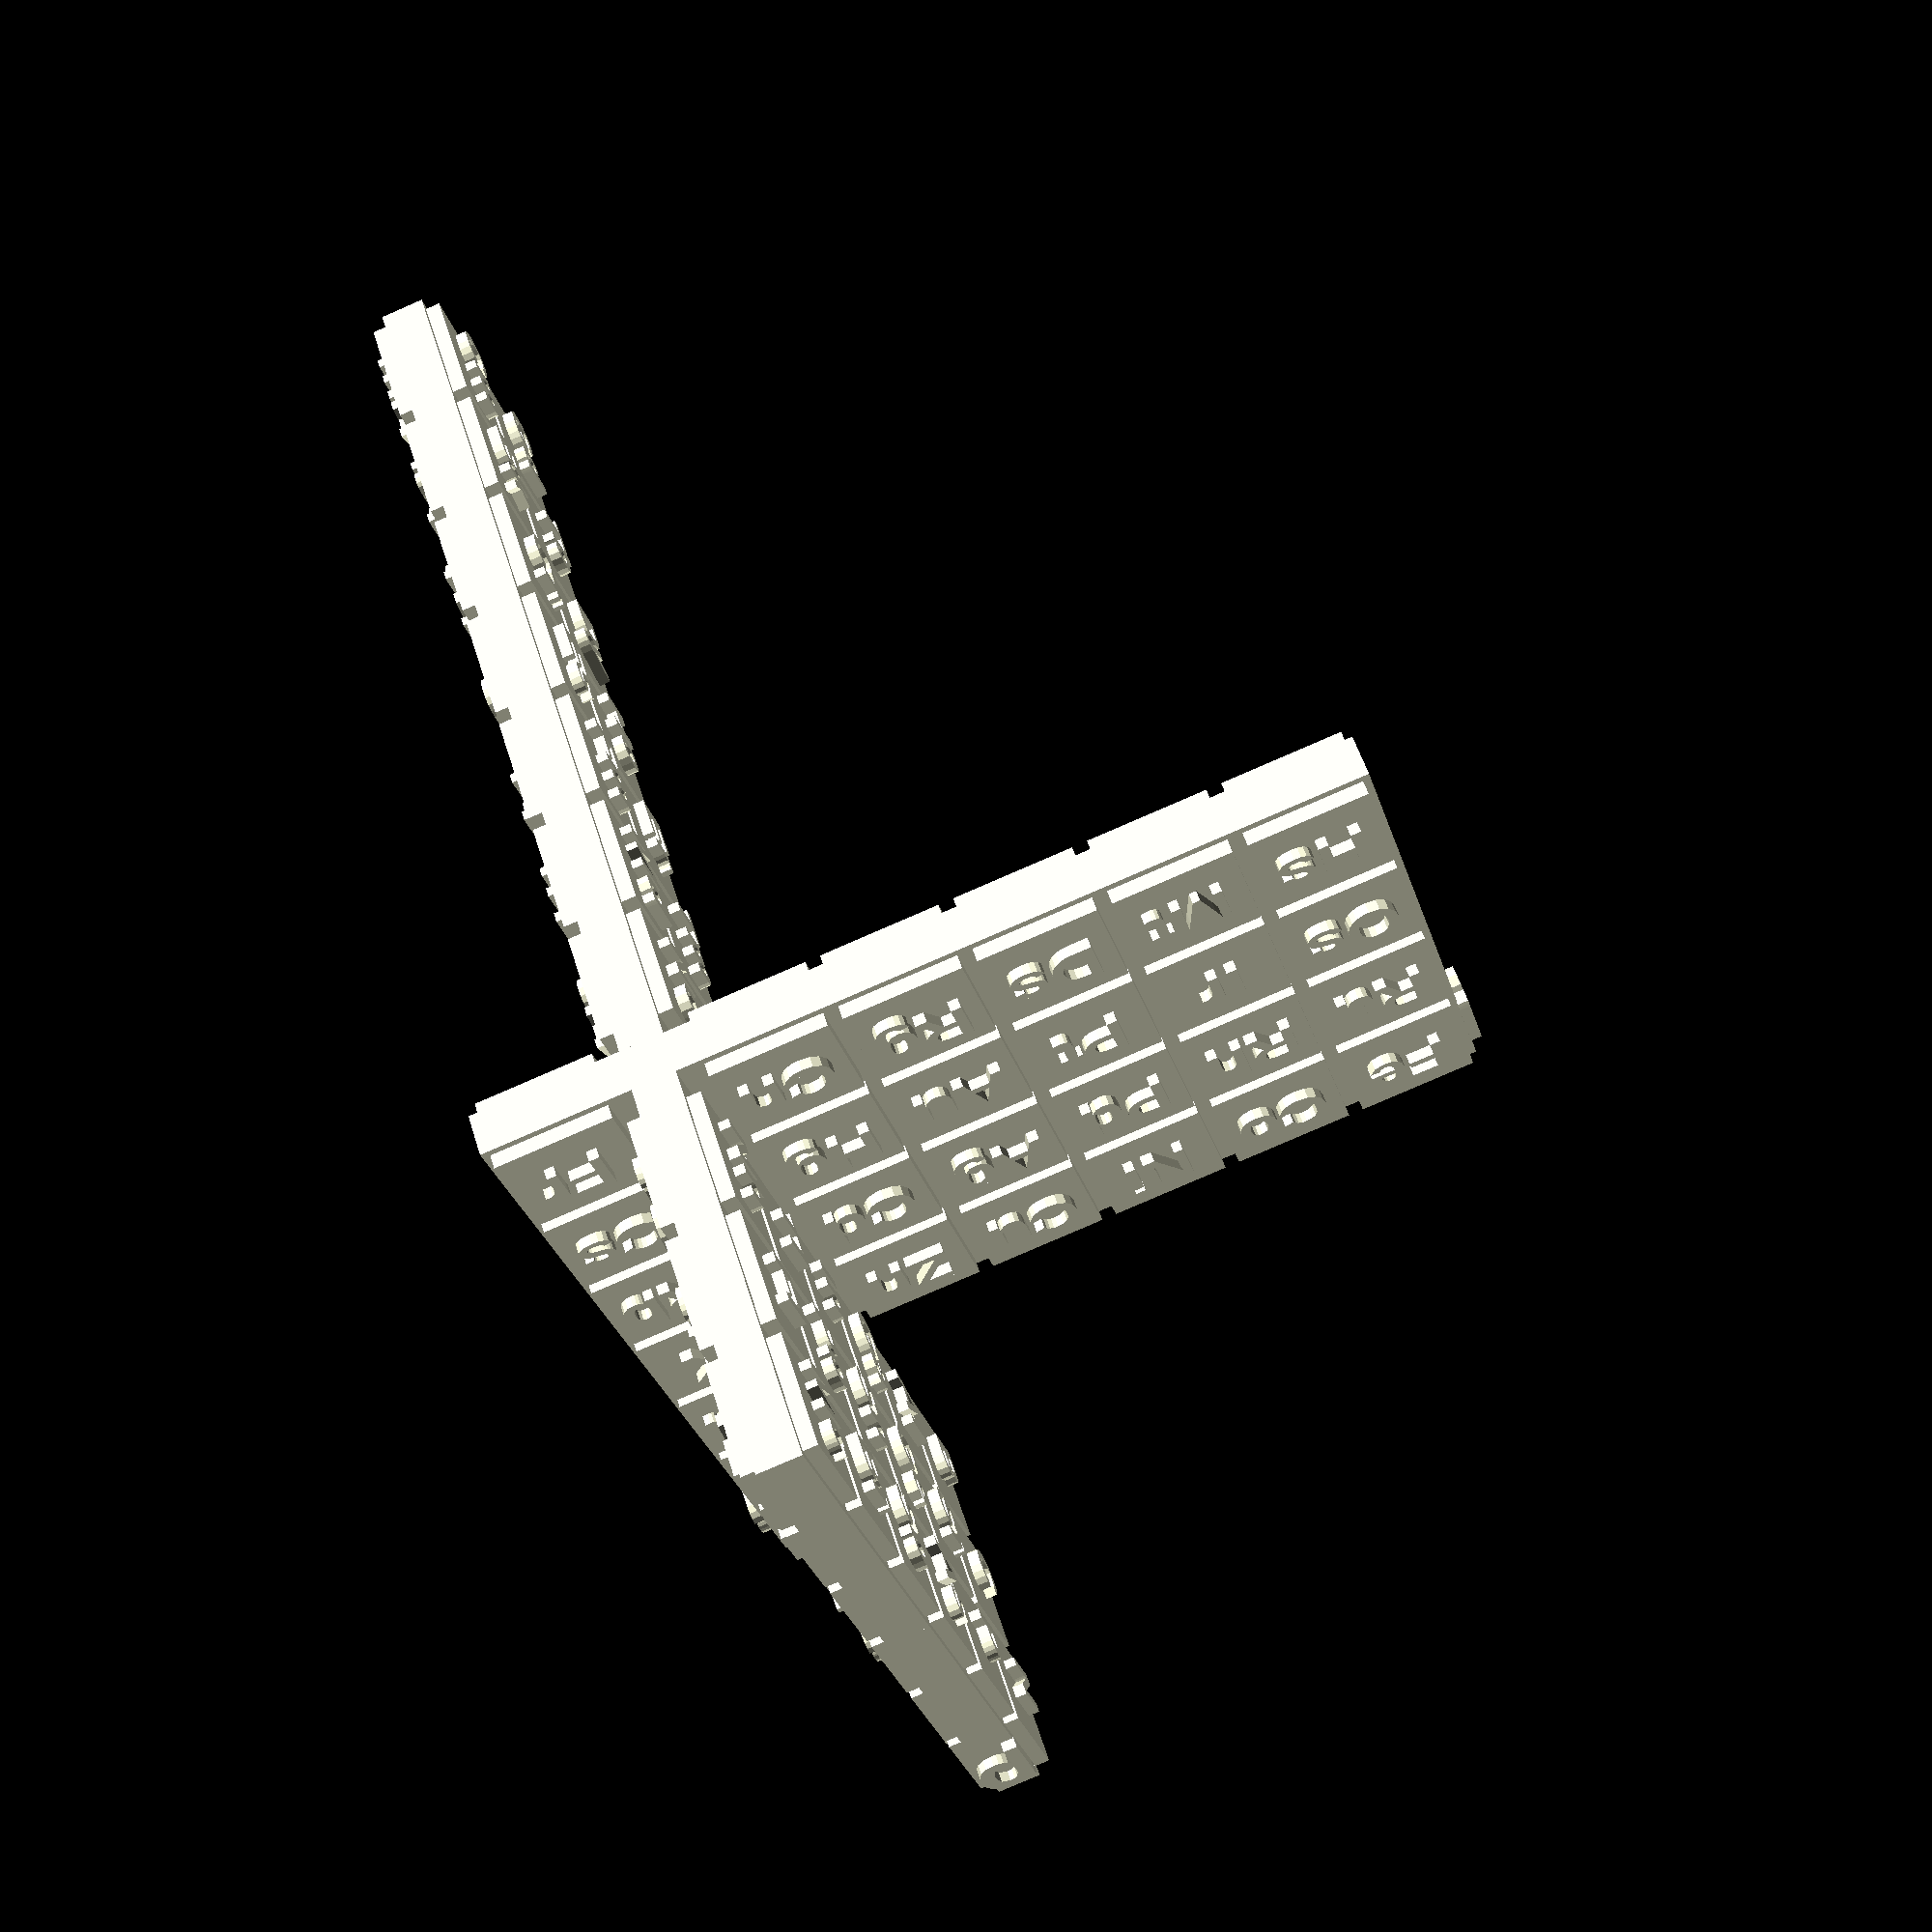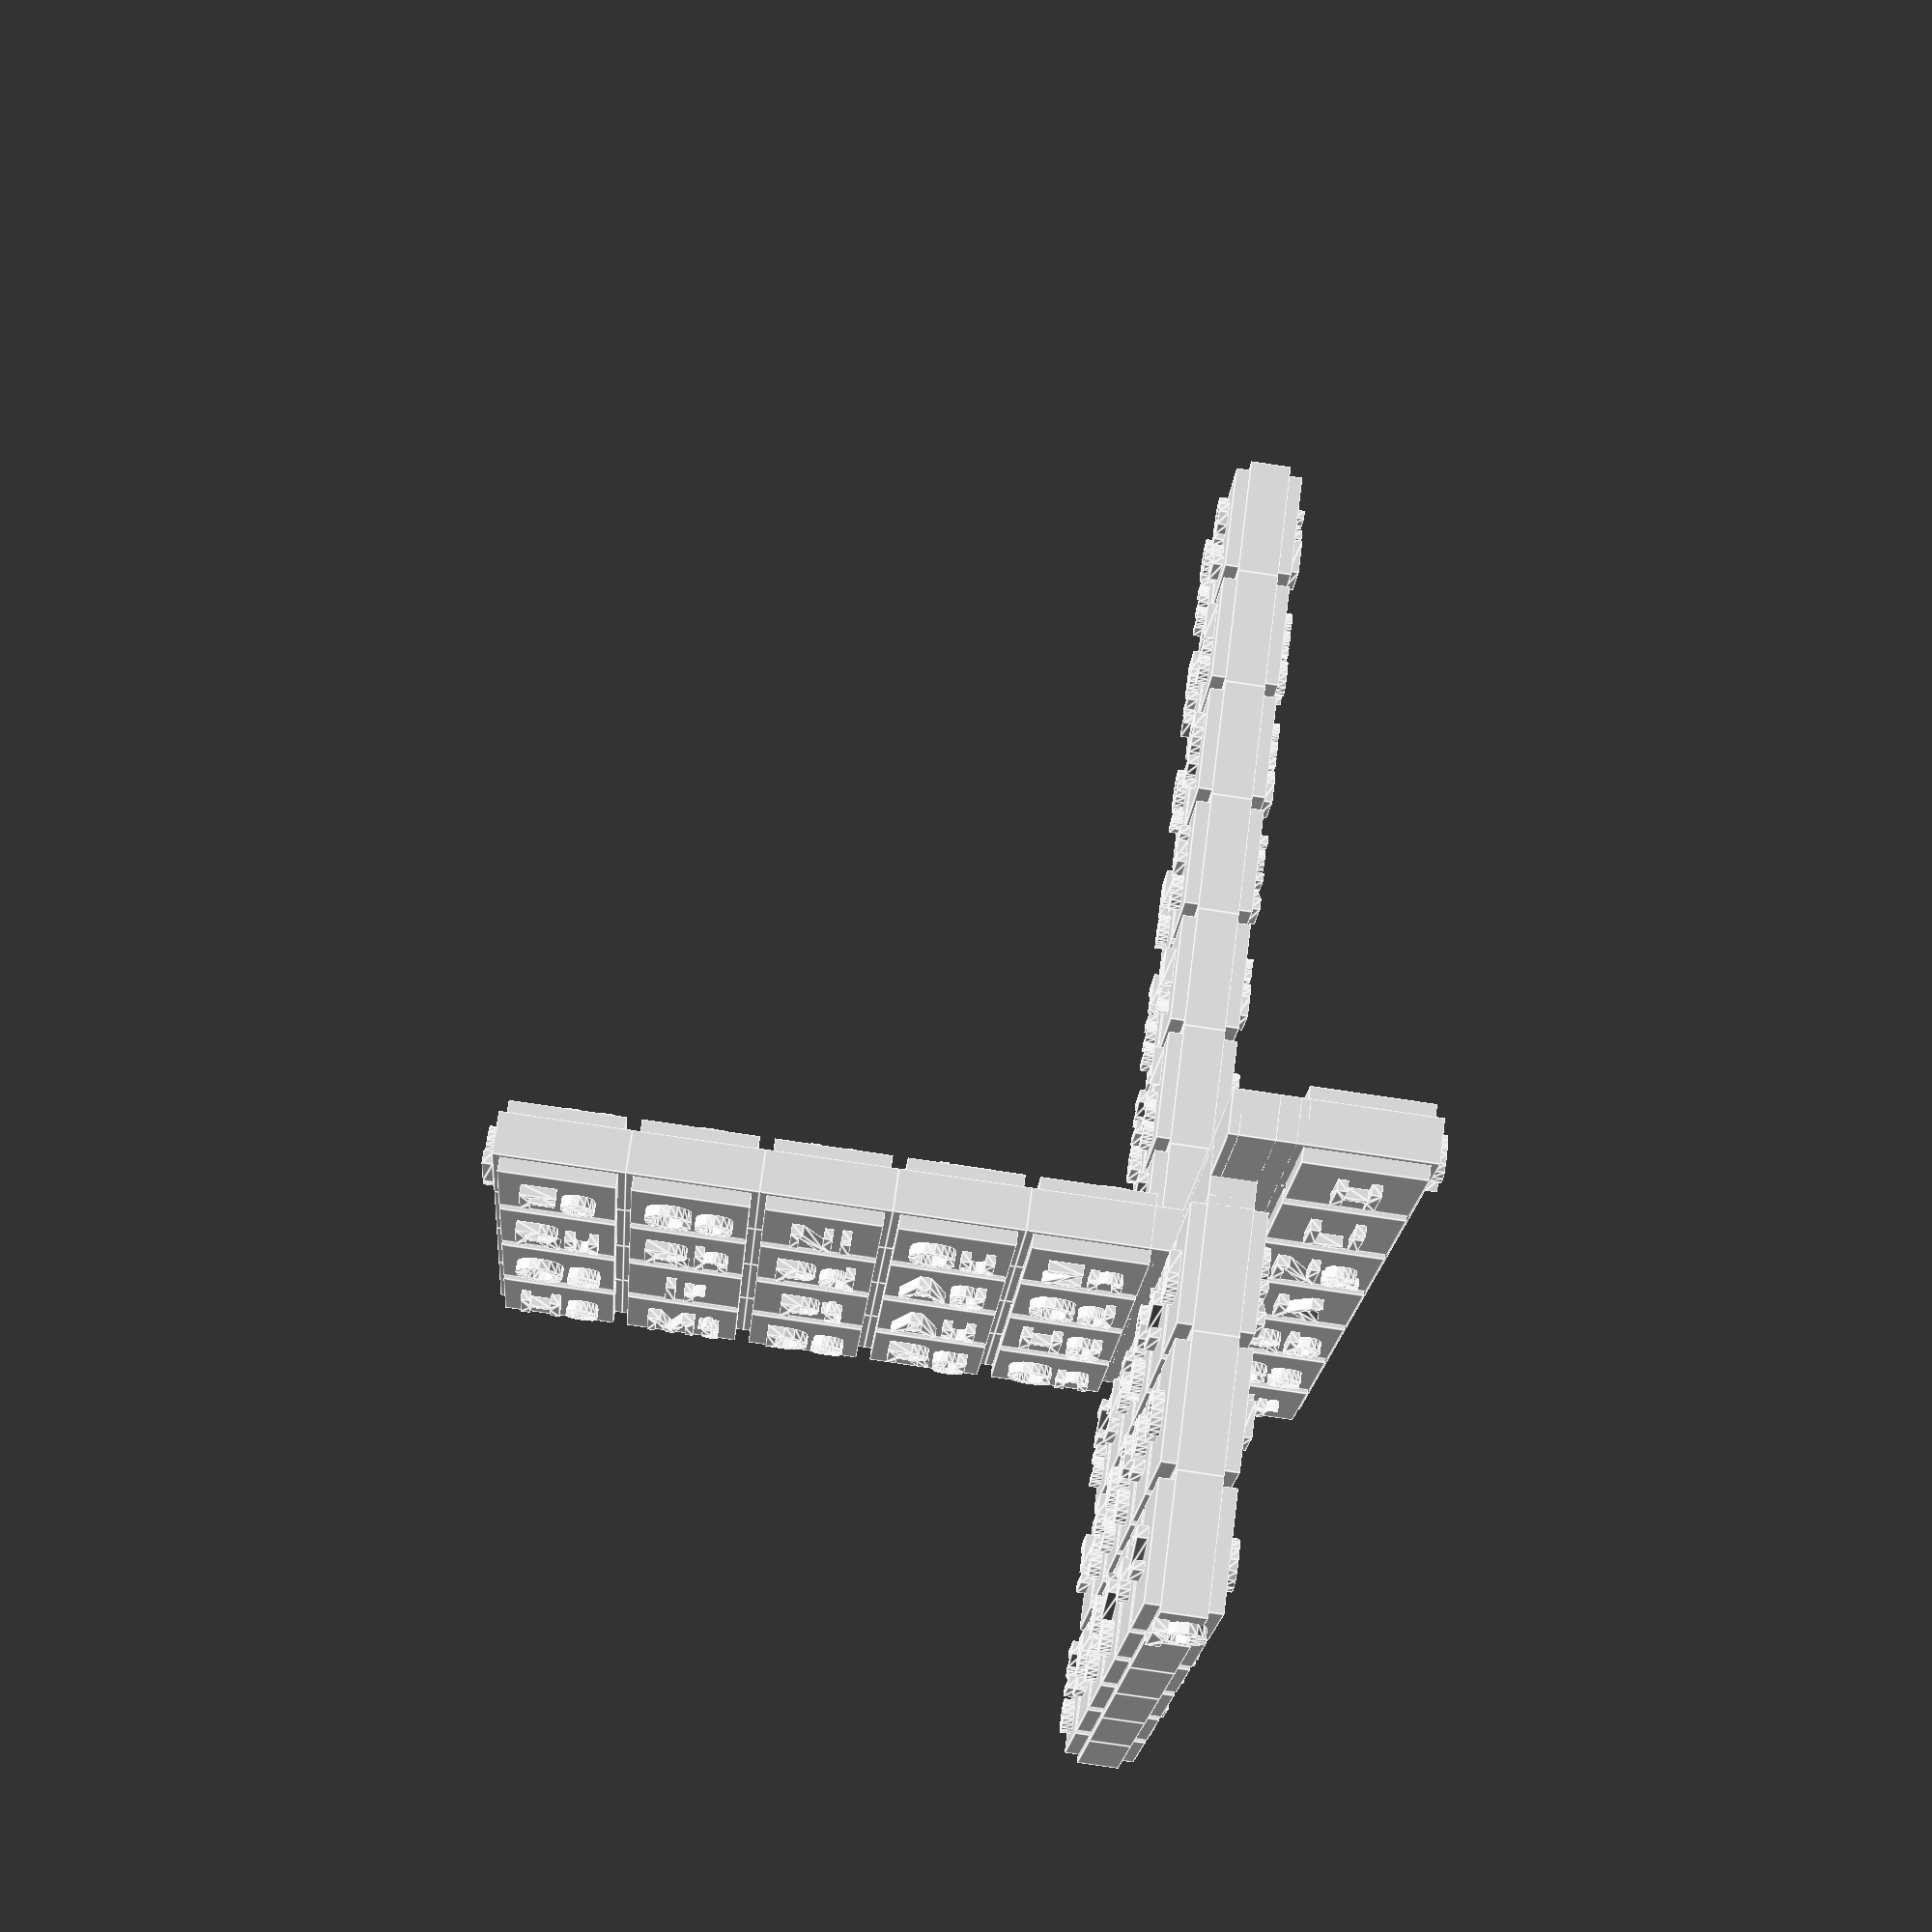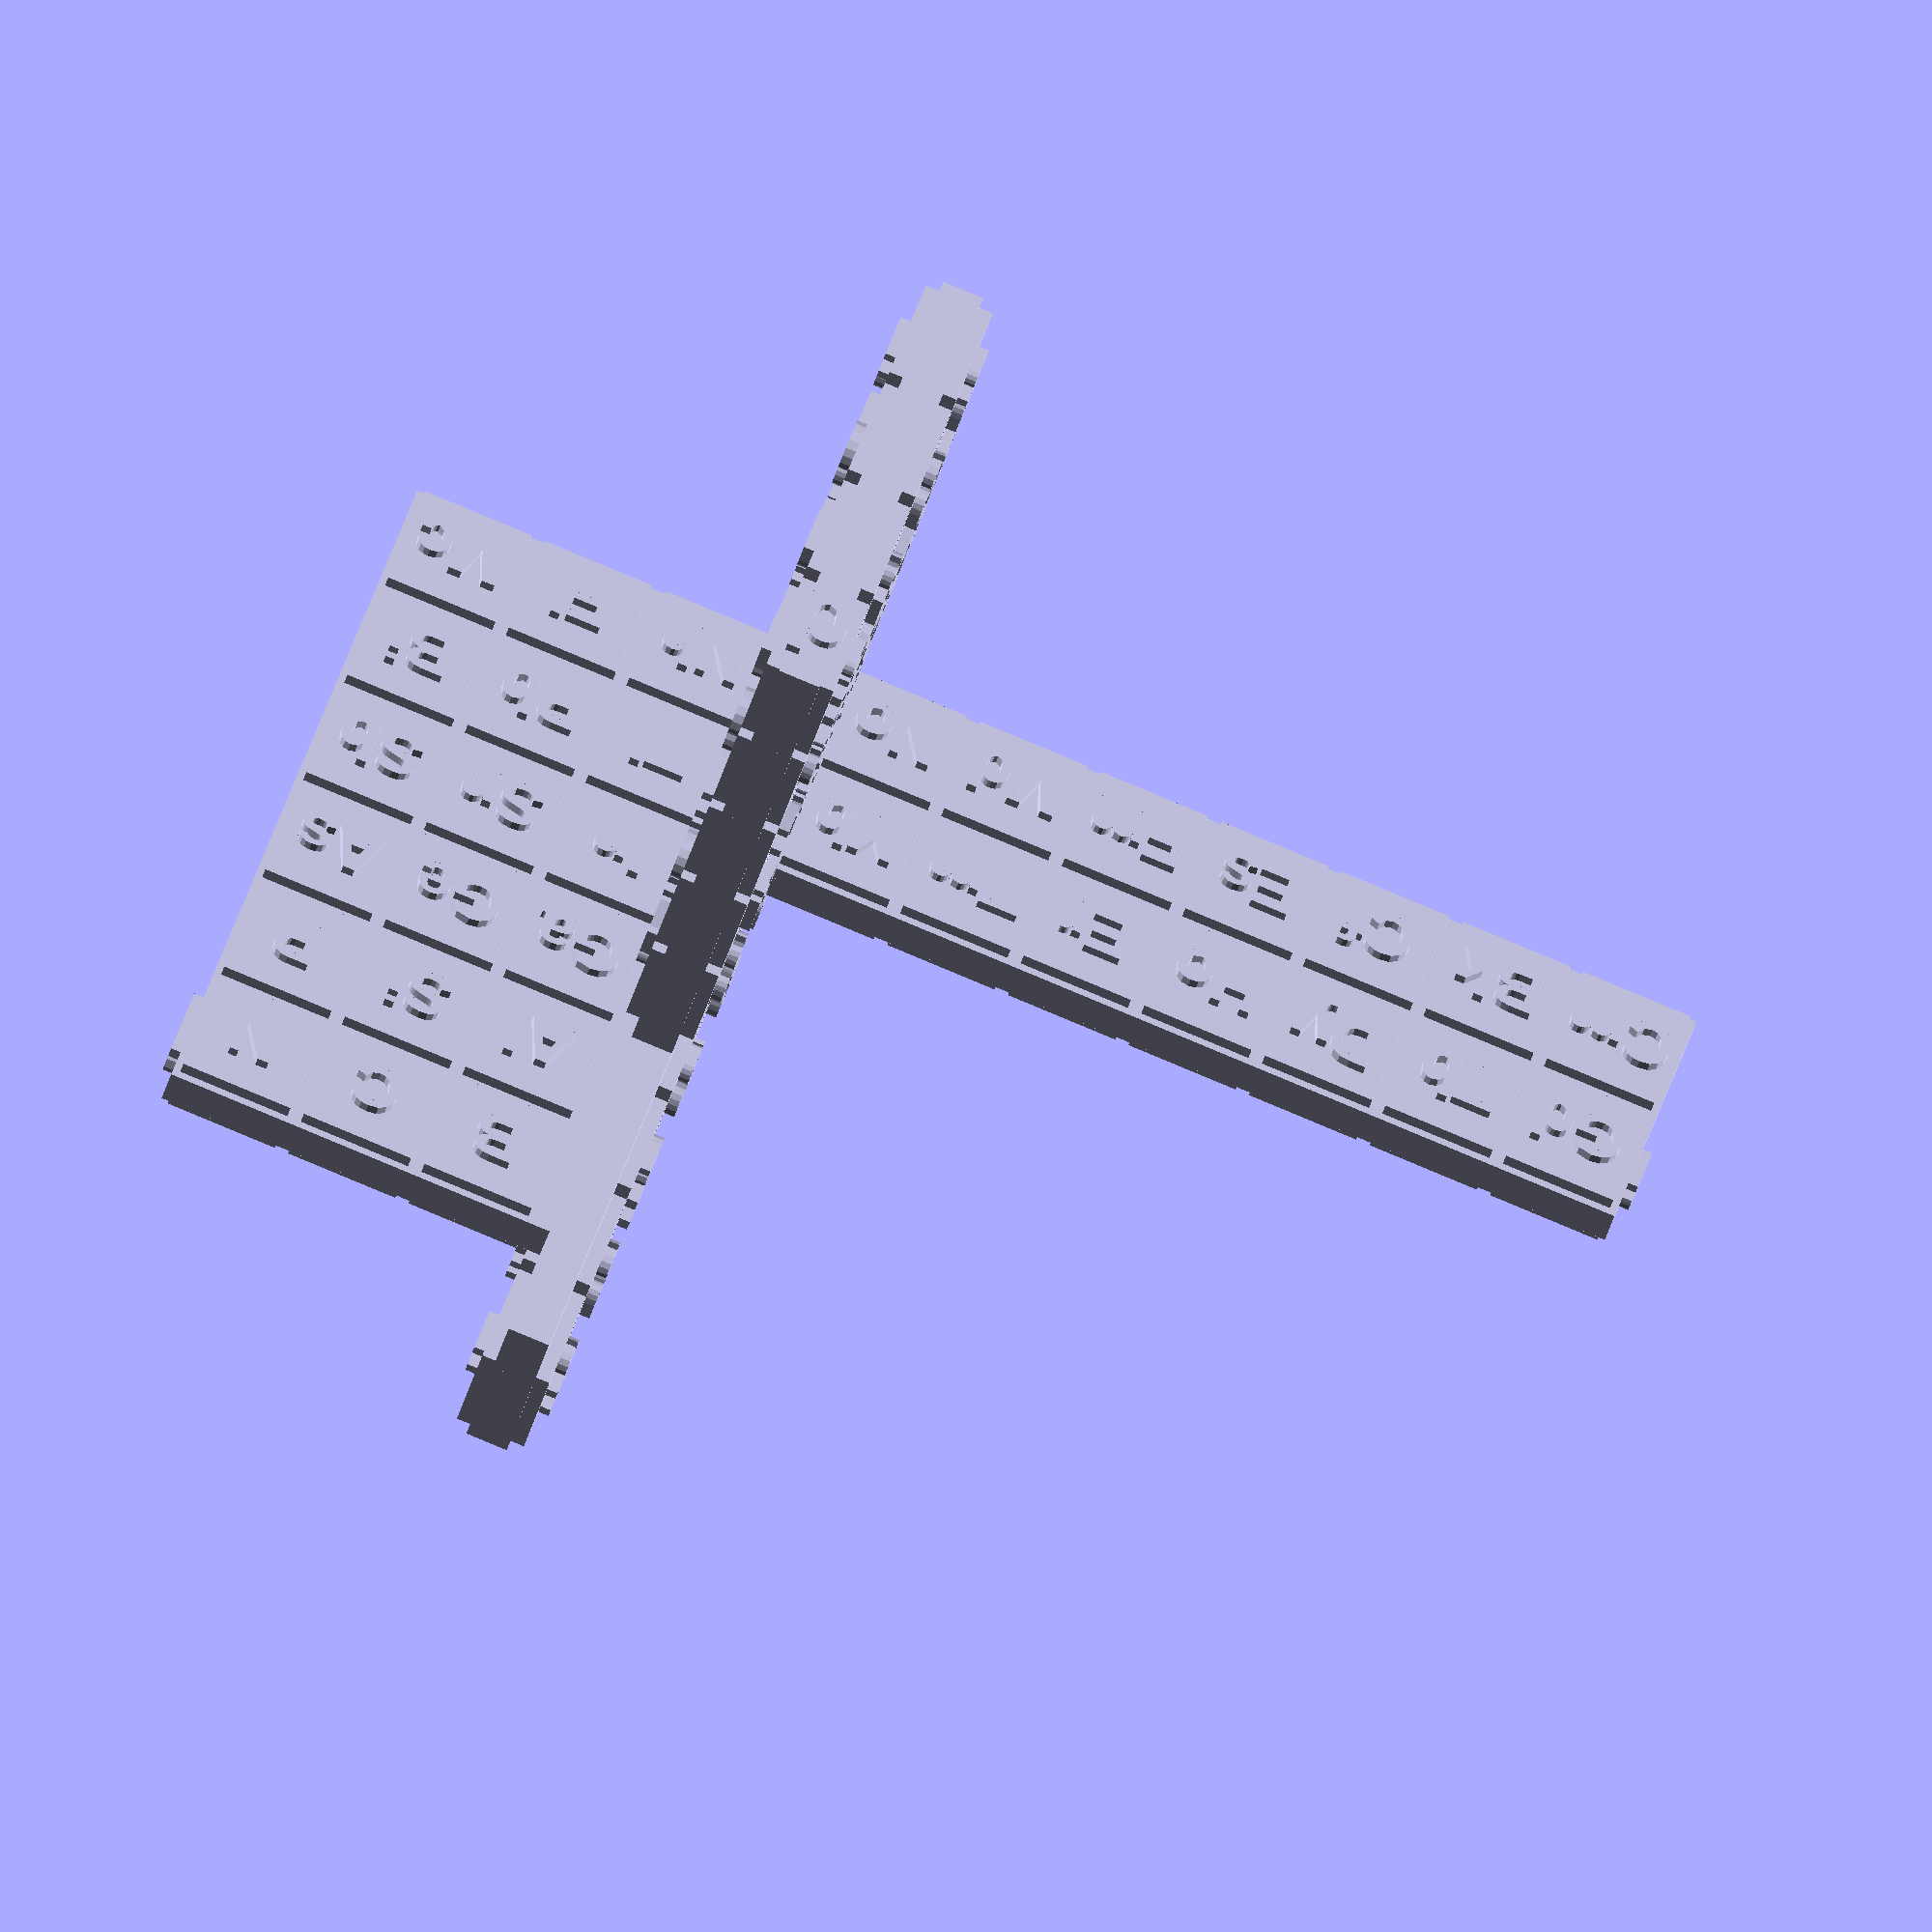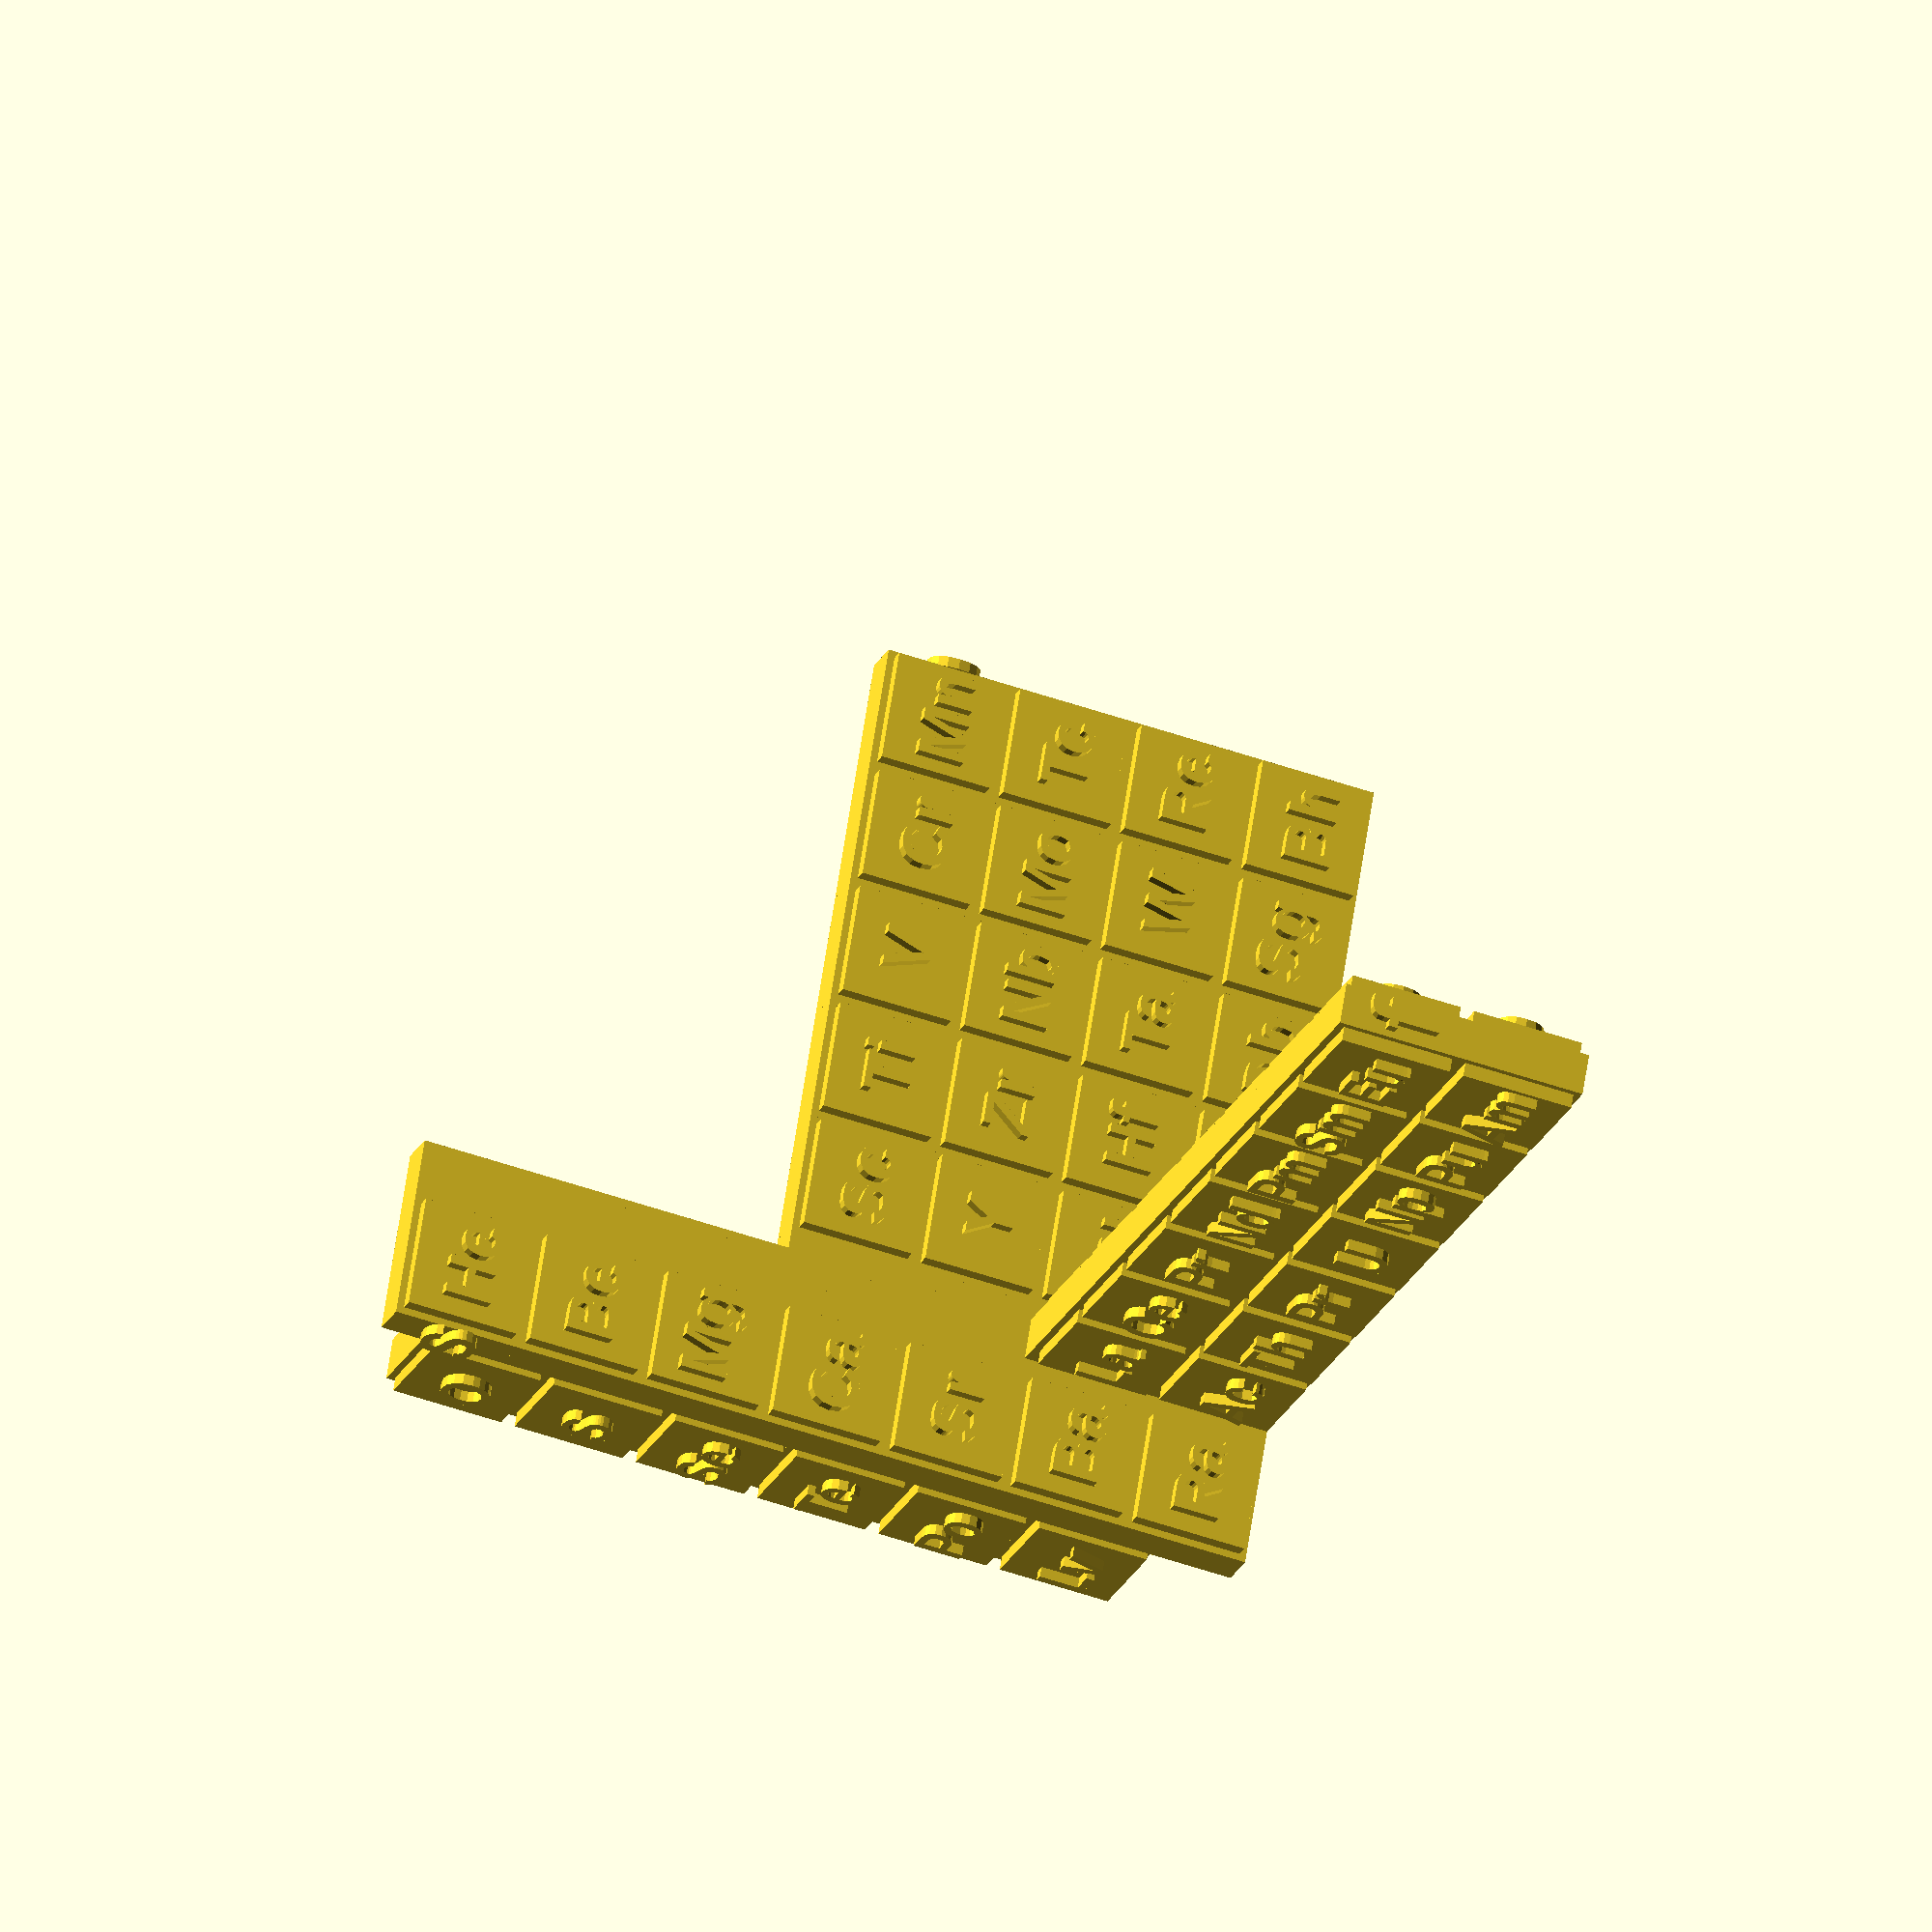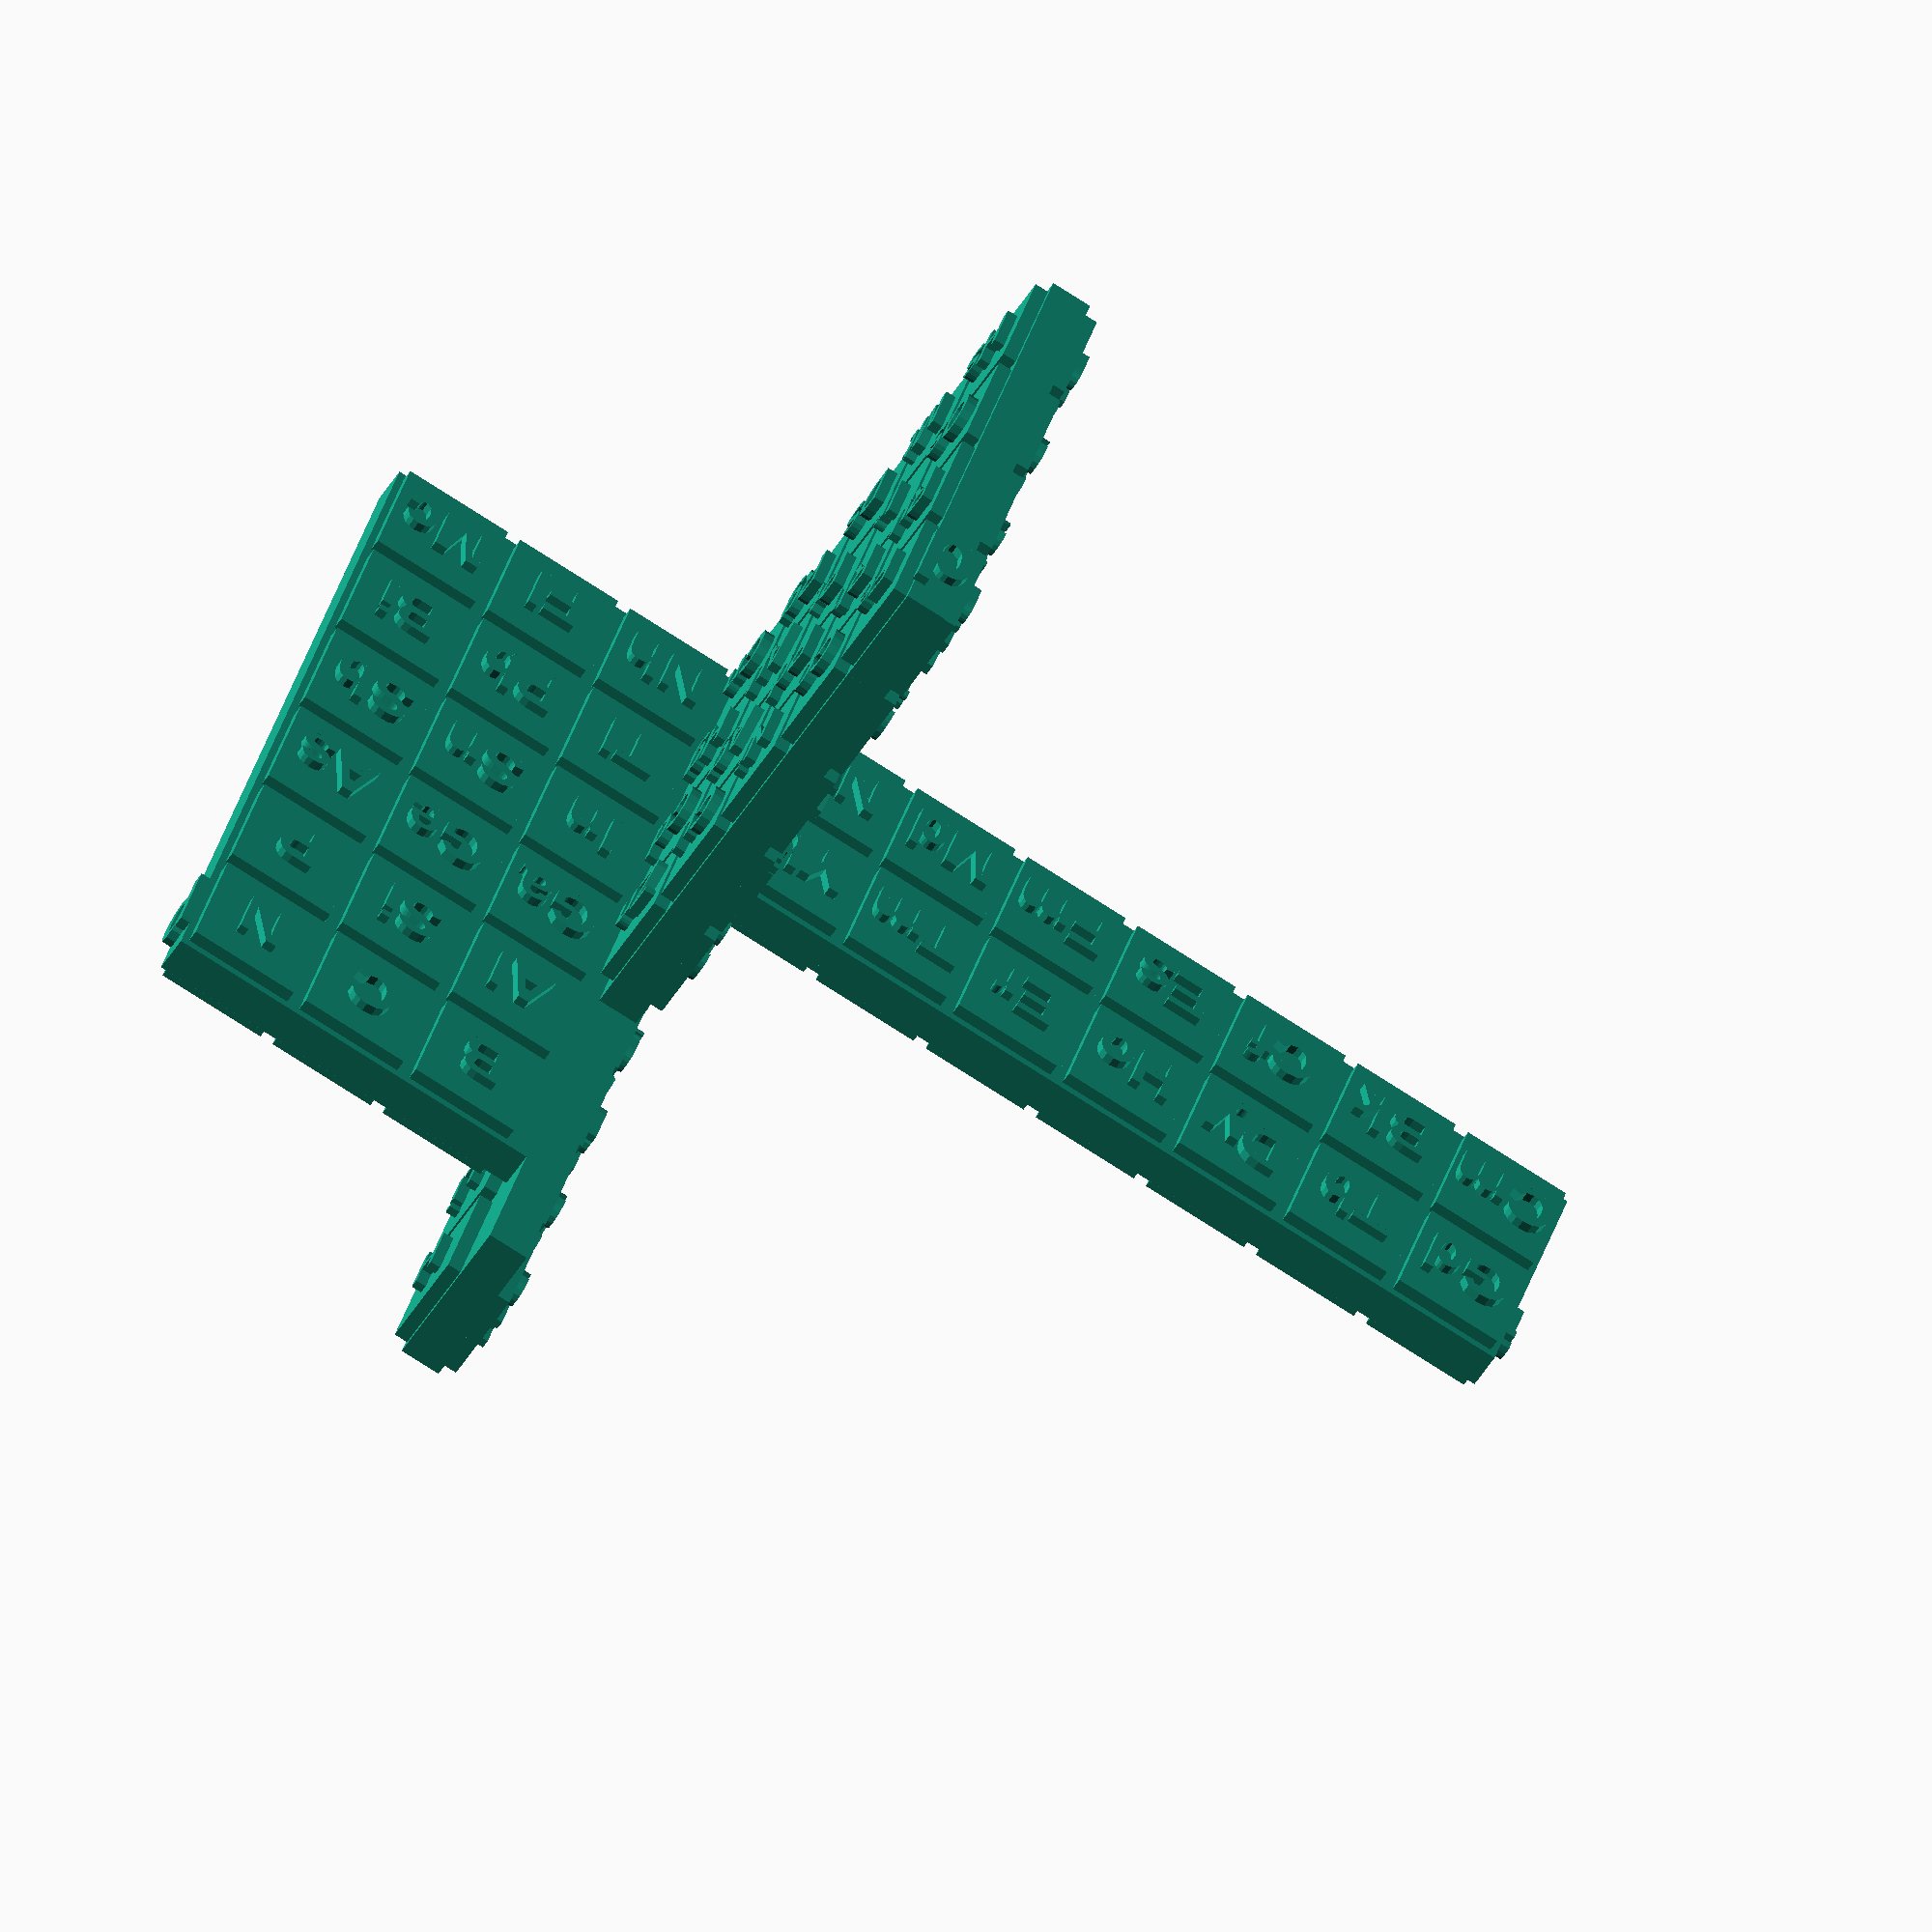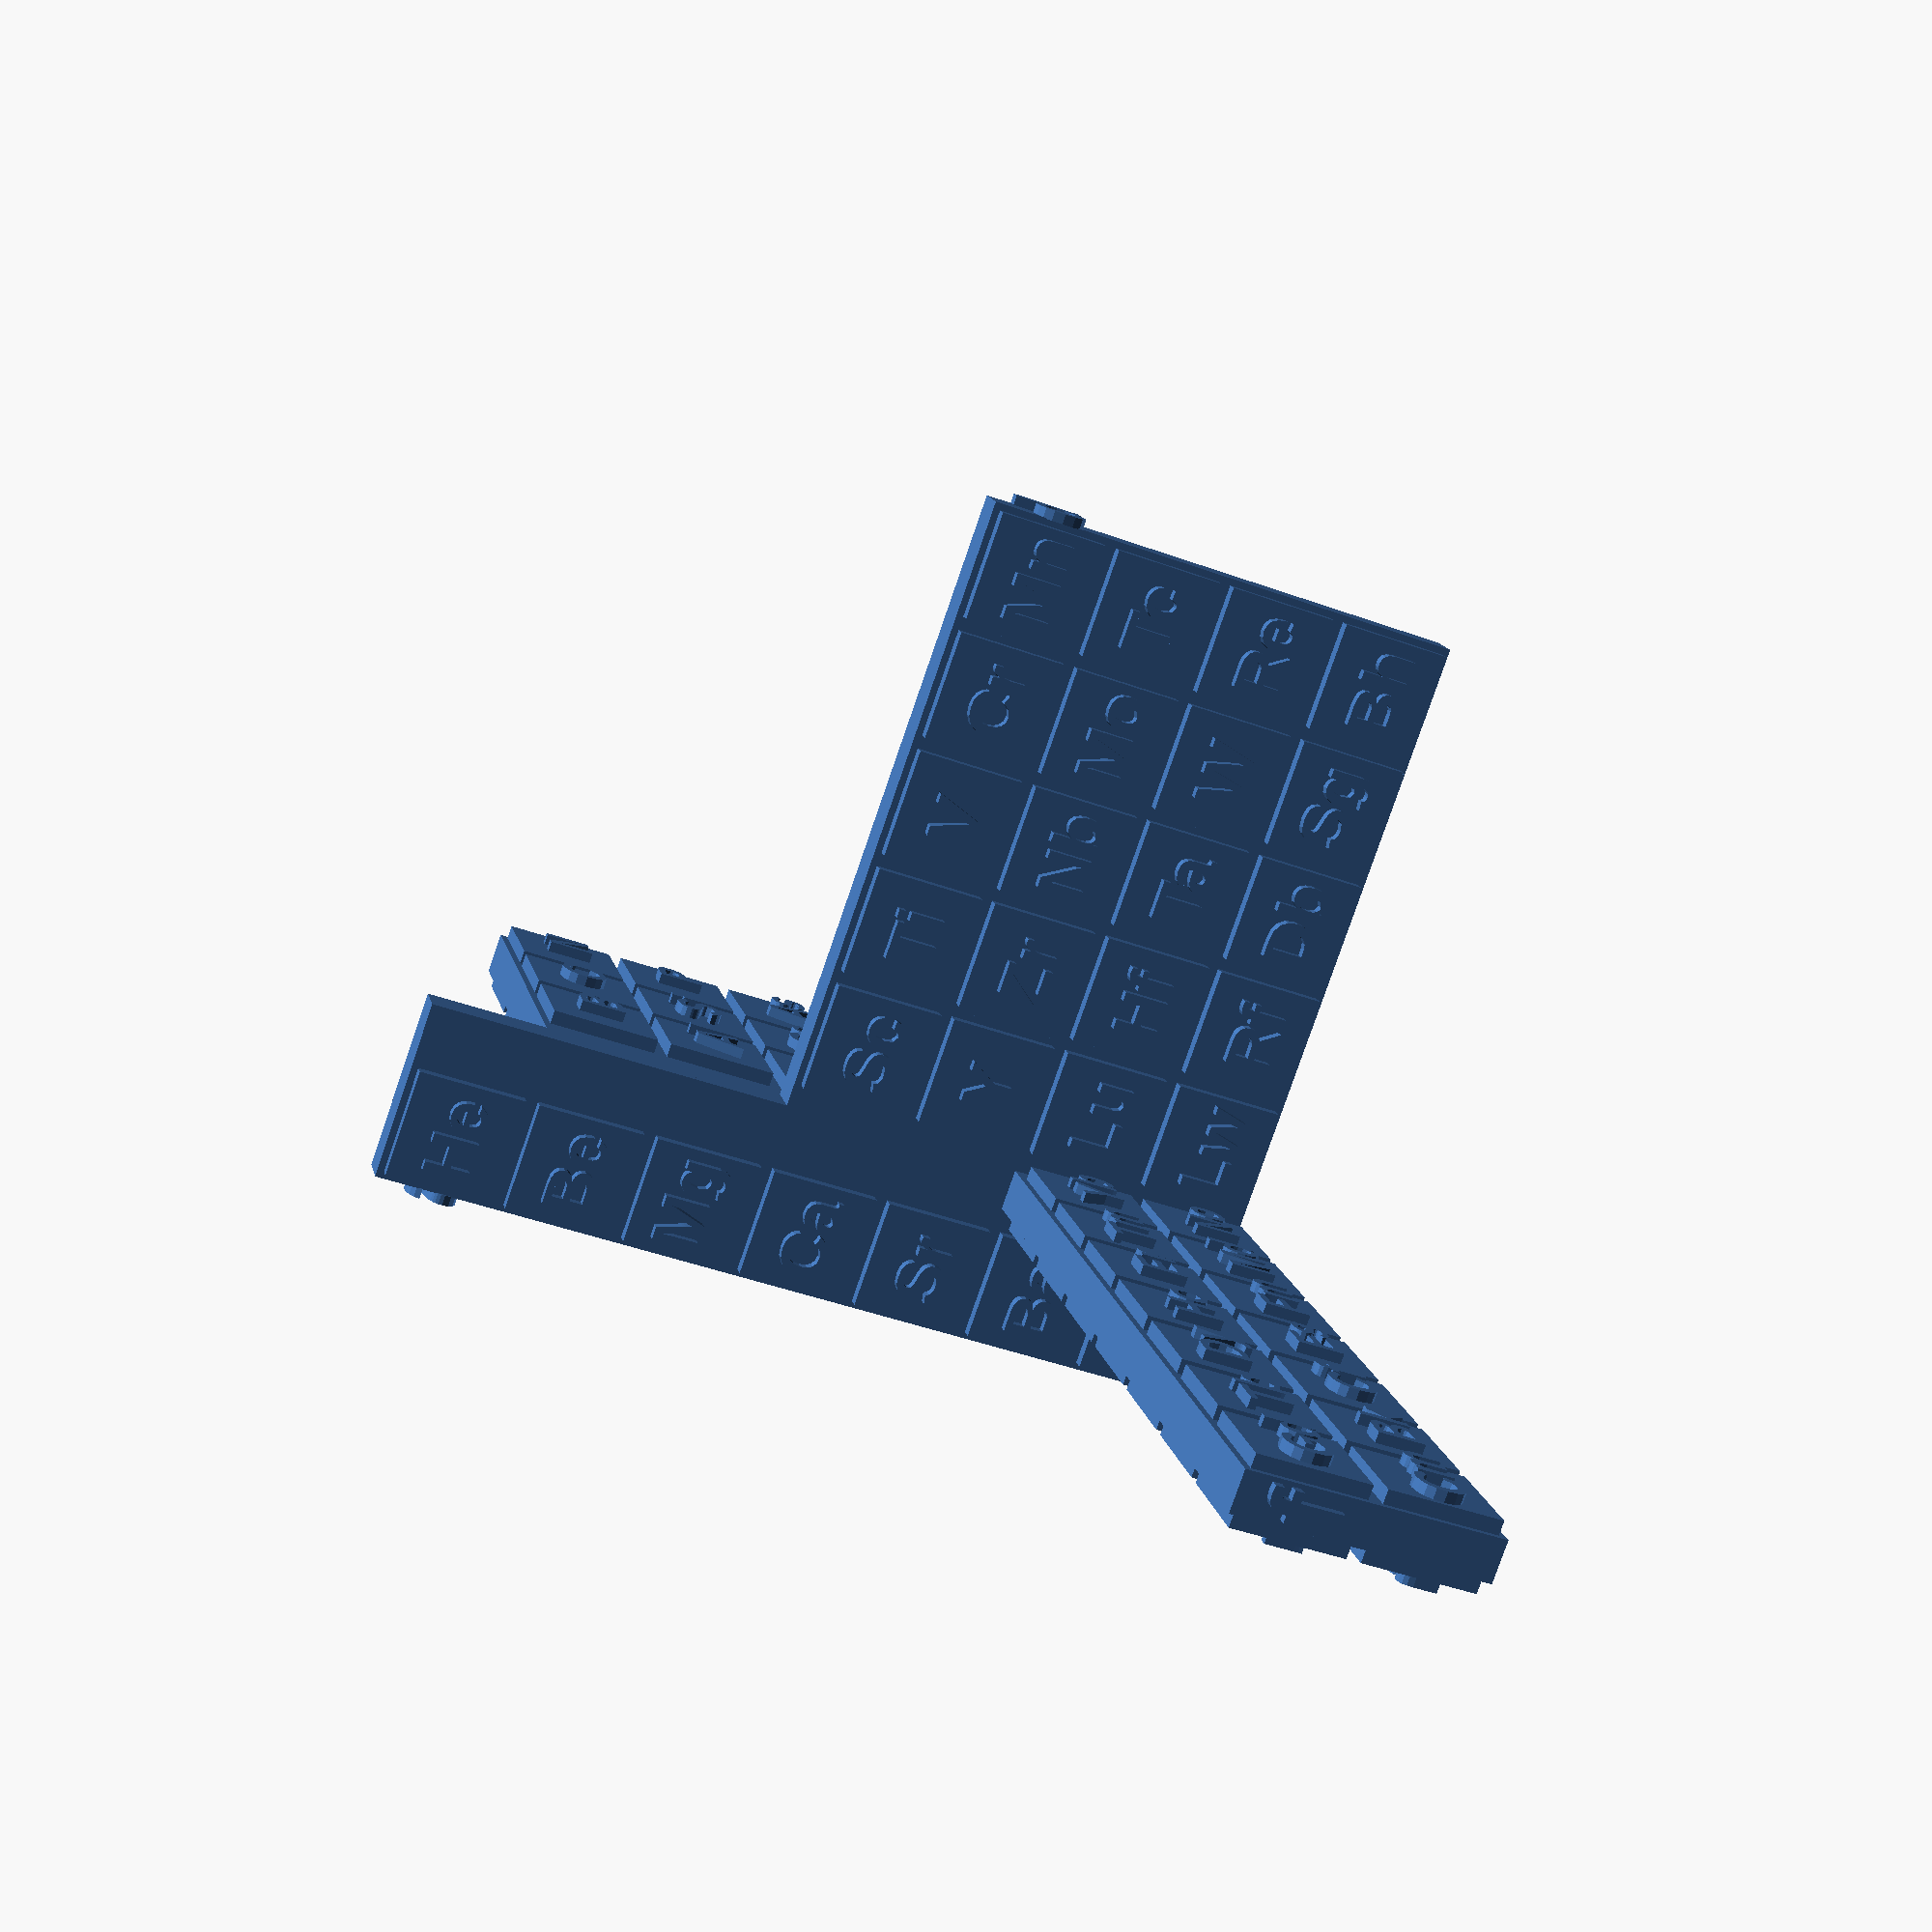
<openscad>
// A 3D periodic table of the chemical elements, based on Paul Giguère's work [1] and implemented
// in OpenSCAD by William Grover, wgrover@engr.ucr.edu, https://groverlab.org
//
// [1] Paul Giguère. "The 'new look' for the periodic system." Chemistry in Canada 18 (12), 36–39 (1966)

width = 16;
height = 16;
depth = 10;
vspace = 2;
hspace = 2;
$fn = 8;
textheight = 1.5;
fontsize = 7;
core = 3;
coreheight = (height+vspace)*7;

module element(x=0, z=0, r=0, front="F", back="B") {
    rotate([0,0,r]) {
        translate([x*(width+hspace) + width/2+hspace/2 + sign(x+0.001)*(core+2.5), 0, z*(height+vspace)]) {
            cube([width, depth, height], center=true);
            translate([0, 0, 0]) {
                cube([width+vspace, depth-4, height+vspace], center=true);
                }
                rotate([90,0,0]) {
                    translate([0, 0, depth/2]) {
                        linear_extrude(textheight) {
                            text(front, fontsize, halign="center", valign="center", font="Liberation Sans:style=Bold");
                            }
                        }
                    }
                    rotate([90,0,180]) {
                        translate([0, 0, depth/2]) {
                            linear_extrude(textheight) {
                                text(back, fontsize, halign="center", valign="center", font="Liberation Sans:style=Bold");
                            }
                        }
                    }
                }
            }
        }
    

// s-block
        
element(-1, 0, 0, "Ra", "Fr");
element(-1, 1, 0, "Ba", "Cs");
element(-1, 2, 0, "Sr", "Rb");
element(-1, 3, 0, "Ca", "K");
element(-1, 4, 0, "Mg", "Na");
element(-1, 5, 0, "Be", "Li");
element(-1, 6, 0, "He", "H");

// d-block
        
element(0, 0, 0, "Lw", "Cn");
element(1, 0, 0, "Rf", "Rg");
element(2, 0, 0, "Db", "Ds");
element(3, 0, 0, "Sg", "Mt");
element(4, 0, 0, "Bh", "Hs");
element(0, 1, 0, "Lu", "Hg");
element(1, 1, 0, "Hf", "Au");
element(2, 1, 0, "Ta", "Pt");
element(3, 1, 0, "W", "Ir");
element(4, 1, 0, "Re", "Os");
element(0, 2, 0, "Y", "Cd");
element(1, 2, 0, "Zr", "Ag");
element(2, 2, 0, "Nb", "Pd");
element(3, 2, 0, "Mo", "Rh");
element(4, 2, 0, "Tc", "Ru");
element(0, 3, 0, "Sc", "Zn");
element(1, 3, 0, "Ti", "Cu");
element(2, 3, 0, "V", "Ni");
element(3, 3, 0, "Cr", "Co");
element(4, 3, 0, "Mn", "Fe");

// p-block

element(0, 0, 90, "Nh", "Og");
element(1, 0, 90, "Fl", "Ts");
element(2, 0, 90, "Mc", "Lv");
element(0, 1, 90, "Tl", "Rn");
element(1, 1, 90, "Pb", "At");
element(2, 1, 90, "Bi", "Po");
element(0, 2, 90, "In", "Xe");
element(1, 2, 90, "Sn", "I");
element(2, 2, 90, "Sb", "Te");
element(0, 3, 90, "Ga", "Kr");
element(1, 3, 90, "Ge", "Br");
element(2, 3, 90, "As", "Se");
element(0, 4, 90, "Al", "Ar");
element(1, 4, 90, "Si", "Cl");
element(2, 4, 90, "P", "S");
element(0, 5, 90, "B", "Ne");
element(1, 5, 90, "C", "F");
element(2, 5, 90, "N", "O");

// f-block

element(-1, 0, 90, "No", "Ac");
element(-2, 0, 90, "Md", "Th");
element(-3, 0, 90, "Fm", "Pr");
element(-4, 0, 90, "Es", "U");
element(-5, 0, 90, "Cf", "Np");
element(-6, 0, 90, "Bk", "Pu");
element(-7, 0, 90, "Cm", "Am");
element(-1, 1, 90, "Yb", "La");
element(-2, 1, 90, "Tm", "Ce");
element(-3, 1, 90, "Er", "Pr");
element(-4, 1, 90, "Ho", "Nd");
element(-5, 1, 90, "Dy", "Pm");
element(-6, 1, 90, "Tb", "Sm");
element(-7, 1, 90, "Gd", "Eu");

// Core

translate([0,0,coreheight/2-(height+vspace)/2]) {
    cube([core*2, core*2, coreheight], center = true);
}

translate([-2.5,0,coreheight/2-(height+vspace)/2]) {
    cube([core*2+2.5, core*2, coreheight], center = true);
}

c2 = (height+vspace)*4;
translate([+2.5,0,c2/2-(height+vspace)/2]) {
    cube([core*2+2.5, core*2, c2], center = true);
}

c3 = (height+vspace)*6;
translate([0,+2.5,c3/2-(height+vspace)/2]) {
    cube([core*2, core*2+2.5, c3], center = true);
}

c4 = (height+vspace)*2;
translate([0,-2.5,c4/2-(height+vspace)/2]) {
    cube([core*2, core*2+2.5, c4], center = true);
}

// Orbital labels

translate([(width+hspace)*-1.3, 0, (height+vspace)*6]) {
    rotate([90, 0, -90]) {
        linear_extrude(1.5) {
            text("s", 10, halign="center", valign="center", font="Liberation Sans:style=Bold");
        }
    }
}

translate([0,(width+hspace)*3.3, (height+vspace)*5]) {
    rotate([90,0,180]) {
        linear_extrude(1.5) {
            text("p", 10, halign="center", valign="center", font="Liberation Sans:style=Bold");
        }
    }
}

translate([(width+hspace)*5.3, 0, (height+vspace)*3]) {
    rotate([90, 0, 90]) {
        linear_extrude(1.5) {
            text("d", 10, halign="center", valign="center", font="Liberation Sans:style=Bold");
        }
    }
}

translate([0,(width+hspace)*-7.3, (height+vspace)*1]) {
    rotate([90,0,0]) {
        linear_extrude(1.5) {
            text("f", 10, halign="center", valign="center", font="Liberation Sans:style=Bold");
        }
    }
}
</openscad>
<views>
elev=30.2 azim=197.8 roll=195.6 proj=p view=solid
elev=19.1 azim=187.3 roll=355.8 proj=p view=edges
elev=308.3 azim=283.4 roll=18.3 proj=o view=wireframe
elev=47.9 azim=293.8 roll=68.3 proj=o view=wireframe
elev=321.4 azim=298.6 roll=16.2 proj=o view=wireframe
elev=225.1 azim=147.4 roll=112.8 proj=p view=wireframe
</views>
